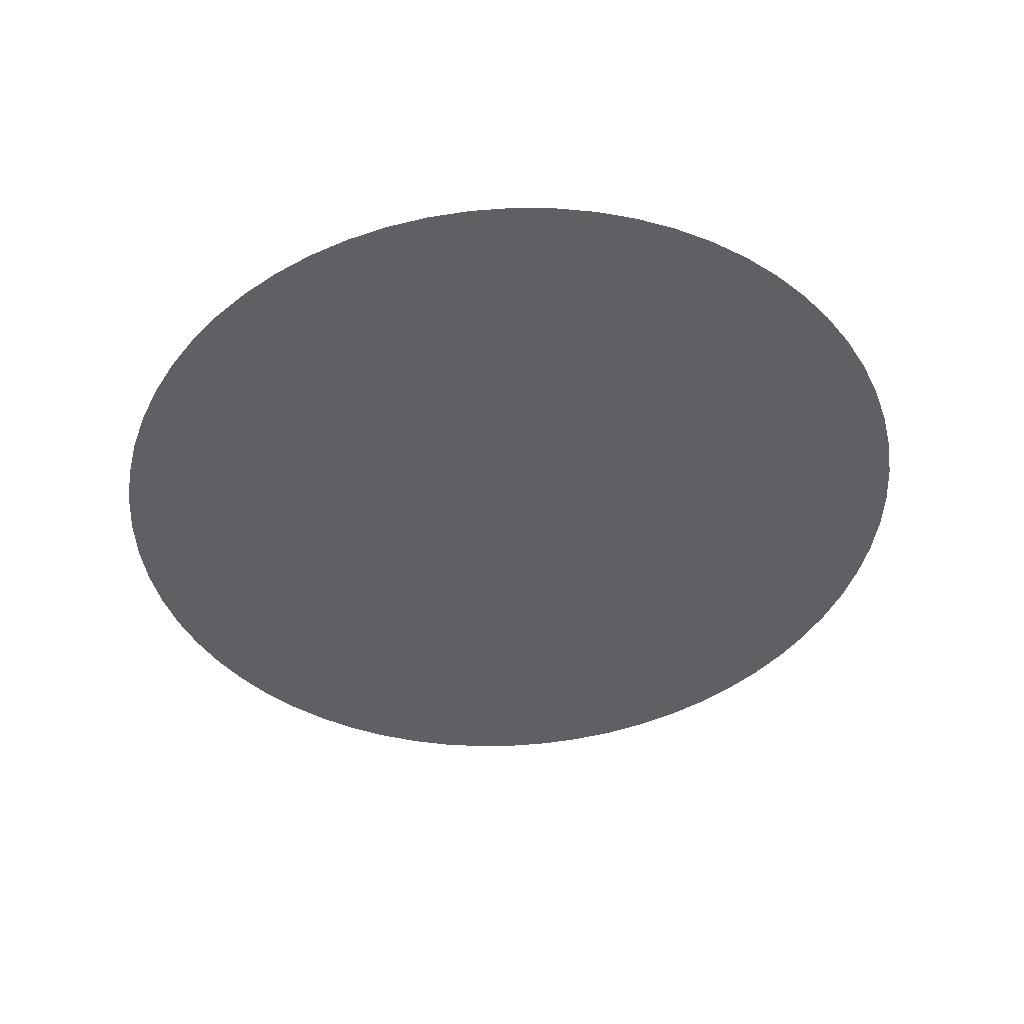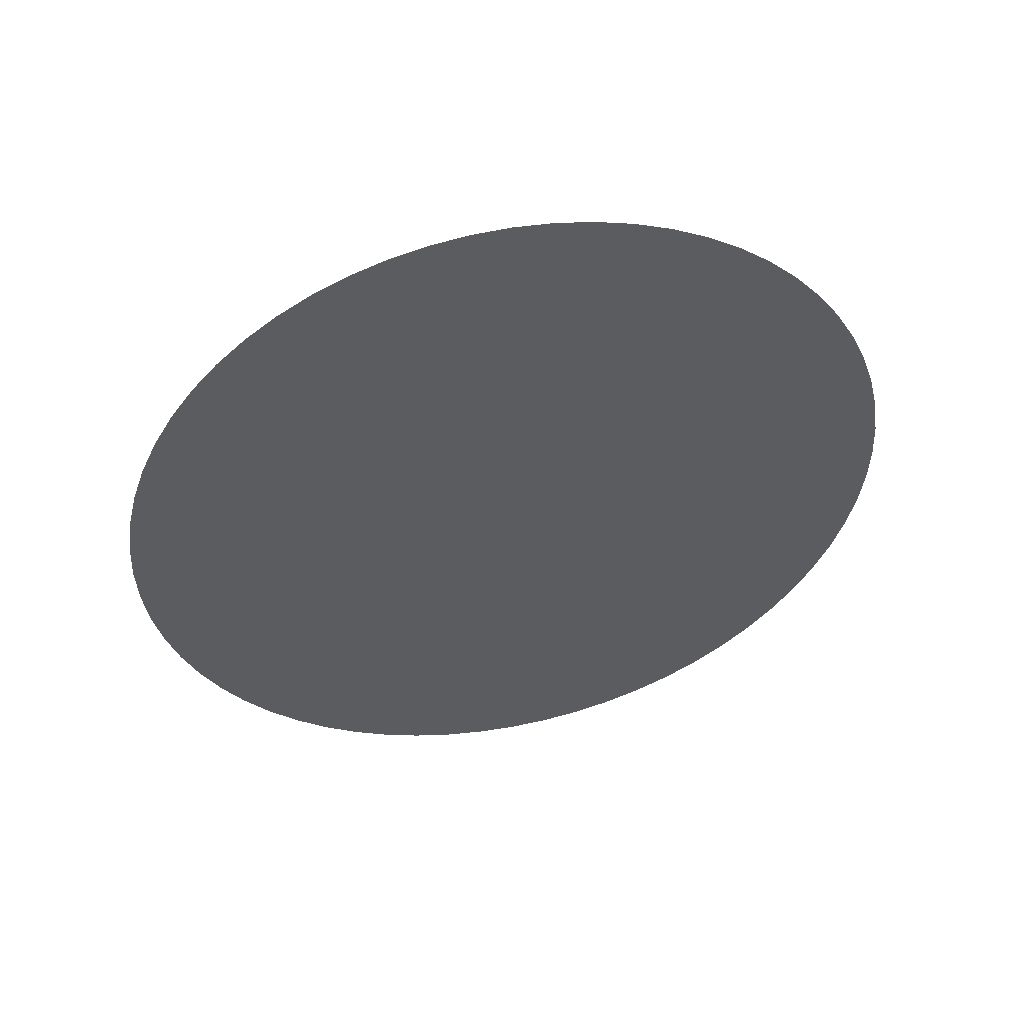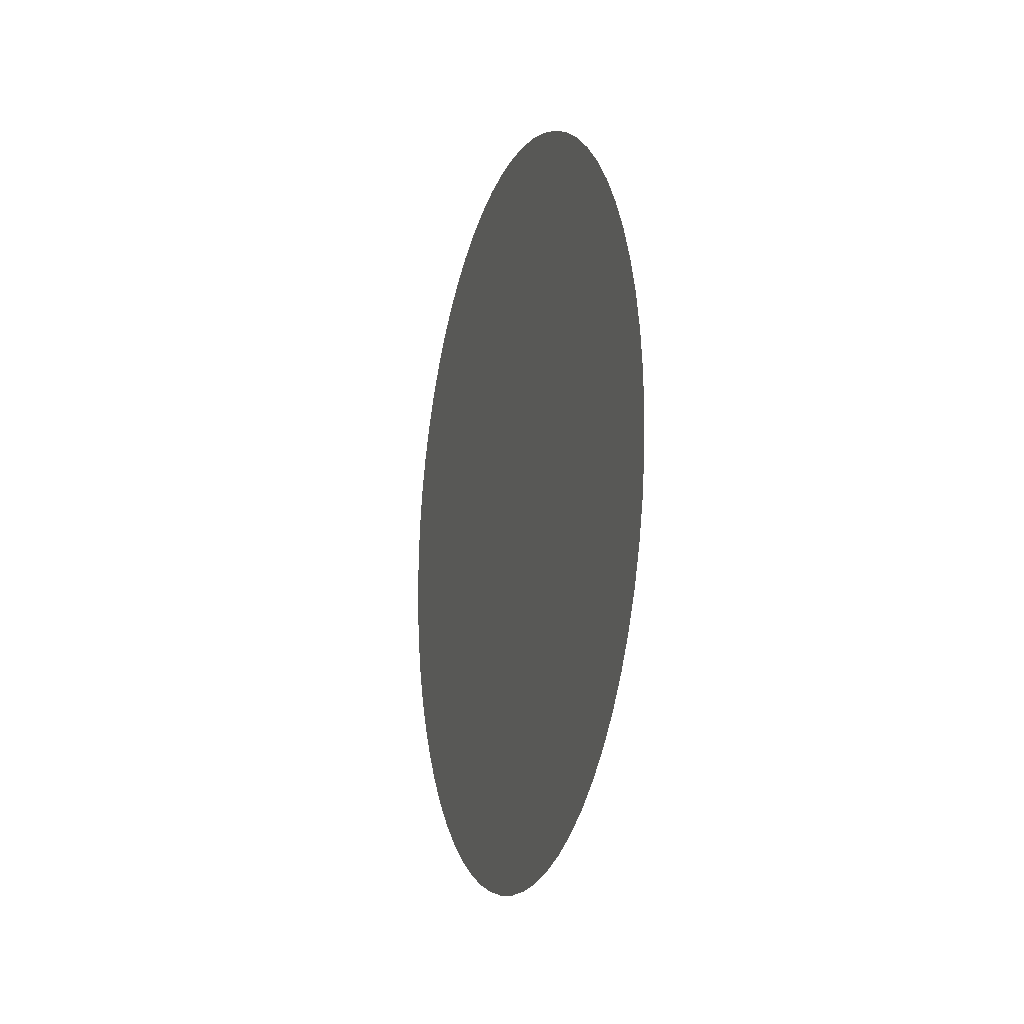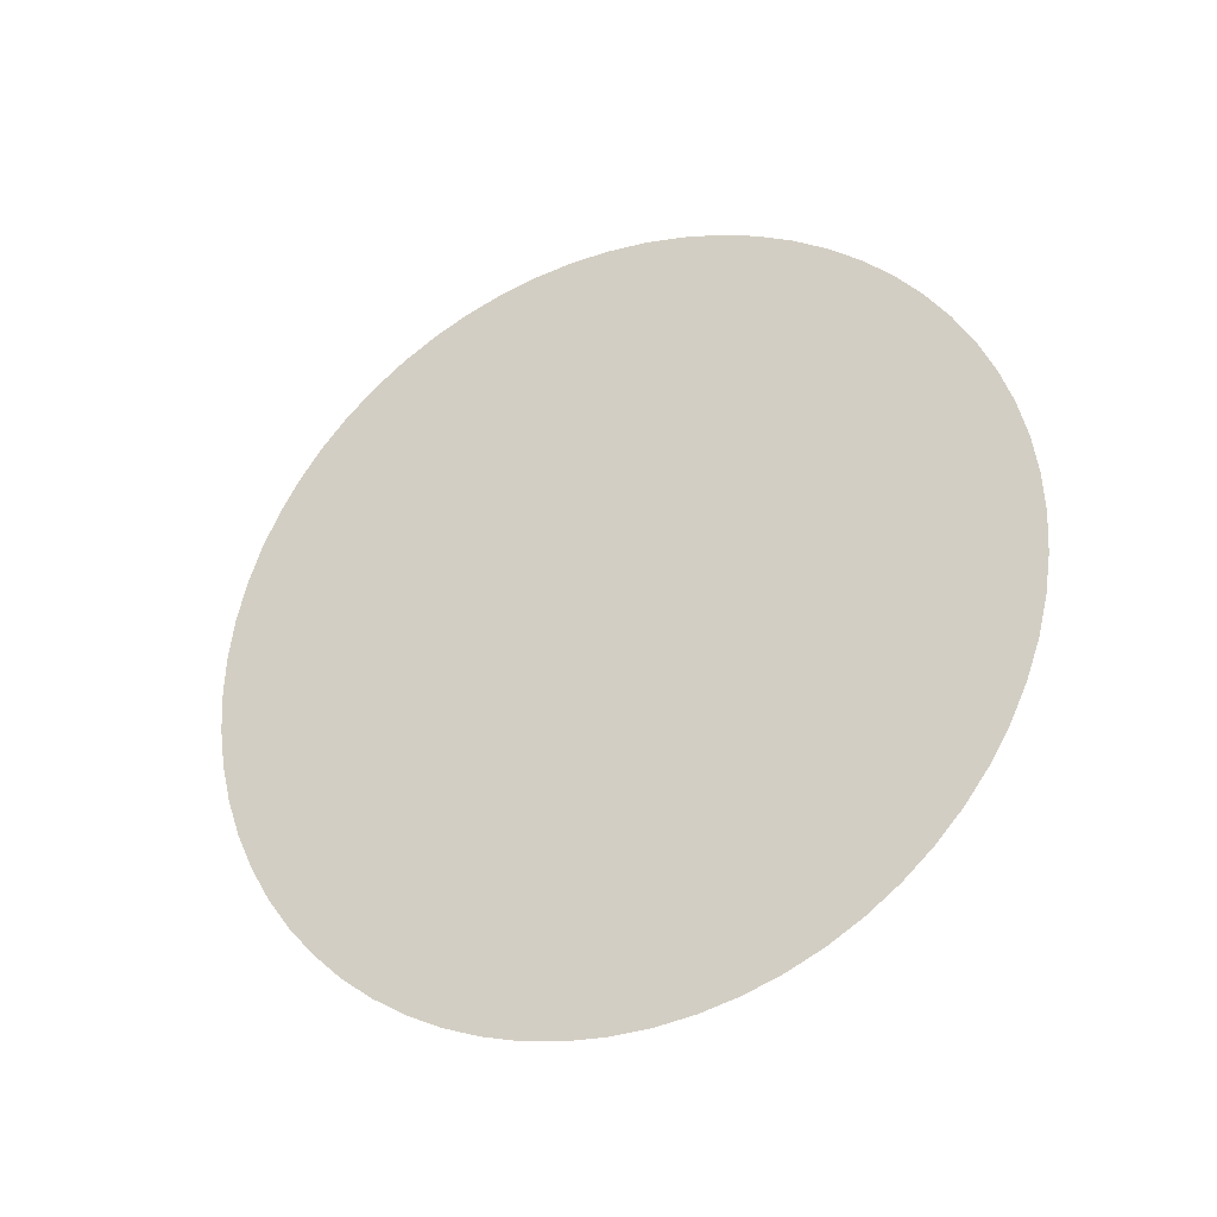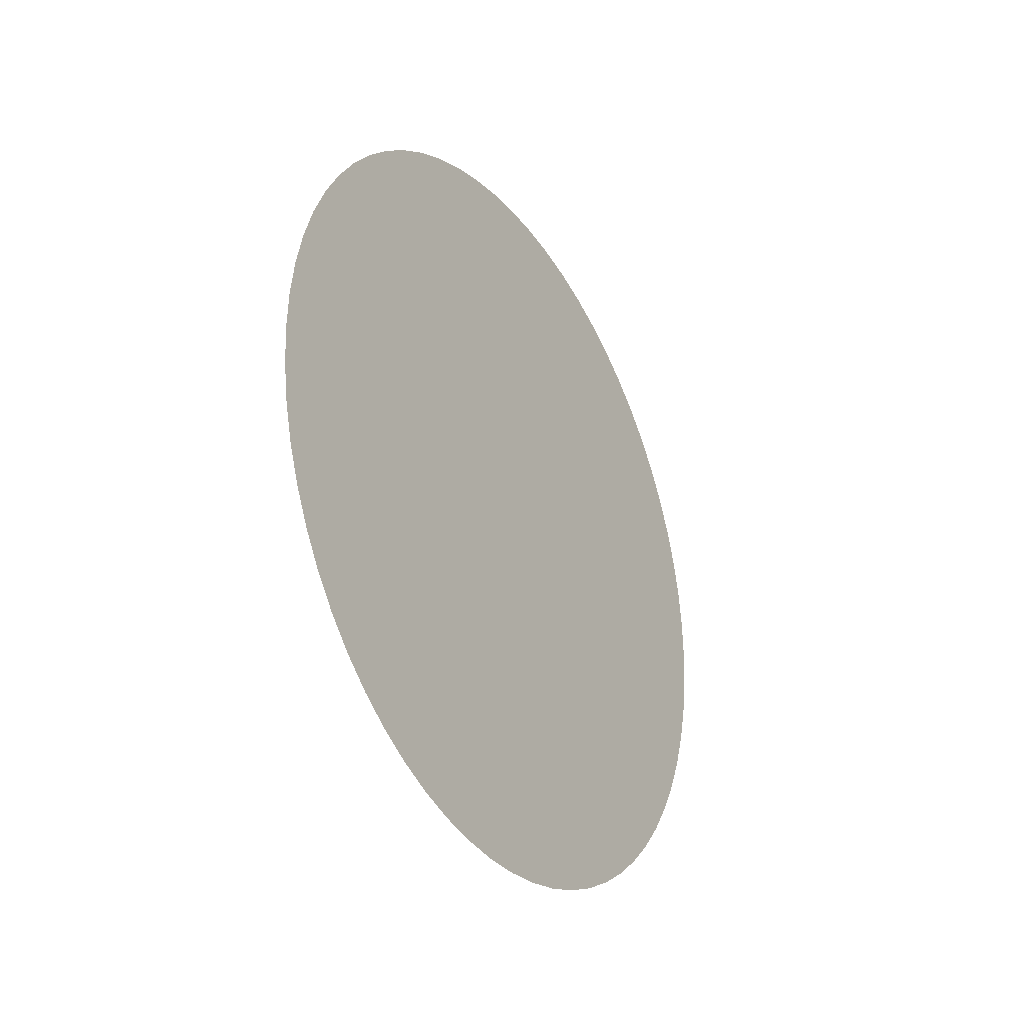
<metadata>
{"format":"obj","ext":"obj","renderer":"f3d","projection":"perspective","resolution":1024,"background":"white","views":[{"elev":45.6,"azim":-93.1,"up":"+Y"},{"elev":49.6,"azim":77.9,"up":"+Y"},{"elev":-13.5,"azim":163.1,"up":"+Z"},{"elev":-29.8,"azim":-66.1,"up":"+Z"},{"elev":-29.7,"azim":-148.9,"up":"+Z"}]}
</metadata>
<code>
v -0.5 0 0
v -0.5 0.1 0
v -0.5 0.09952 0.009802
v -0.5 0.09808 0.01951
v -0.5 0.09569 0.02903
v -0.5 0.09239 0.03827
v -0.5 0.08819 0.04714
v -0.5 0.08315 0.05556
v -0.5 0.0773 0.06344
v -0.5 0.07071 0.07071
v -0.5 0.06344 0.0773
v -0.5 0.05556 0.08315
v -0.5 0.04714 0.08819
v -0.5 0.03827 0.09239
v -0.5 0.02903 0.09569
v -0.5 0.01951 0.09808
v -0.5 0.009802 0.09952
v -0.5 -0 0.1
v -0.5 -0.009802 0.09952
v -0.5 -0.01951 0.09808
v -0.5 -0.02903 0.09569
v -0.5 -0.03827 0.09239
v -0.5 -0.04714 0.08819
v -0.5 -0.05556 0.08315
v -0.5 -0.06344 0.0773
v -0.5 -0.07071 0.07071
v -0.5 -0.0773 0.06344
v -0.5 -0.08315 0.05556
v -0.5 -0.08819 0.04714
v -0.5 -0.09239 0.03827
v -0.5 -0.09569 0.02903
v -0.5 -0.09808 0.01951
v -0.5 -0.09952 0.009802
v -0.5 -0.1 -0
v -0.5 -0.09952 -0.009802
v -0.5 -0.09808 -0.01951
v -0.5 -0.09569 -0.02903
v -0.5 -0.09239 -0.03827
v -0.5 -0.08819 -0.04714
v -0.5 -0.08315 -0.05556
v -0.5 -0.0773 -0.06344
v -0.5 -0.07071 -0.07071
v -0.5 -0.06344 -0.0773
v -0.5 -0.05556 -0.08315
v -0.5 -0.04714 -0.08819
v -0.5 -0.03827 -0.09239
v -0.5 -0.02903 -0.09569
v -0.5 -0.01951 -0.09808
v -0.5 -0.009802 -0.09952
v -0.5 -0 -0.1
v -0.5 0.009802 -0.09952
v -0.5 0.01951 -0.09808
v -0.5 0.02903 -0.09569
v -0.5 0.03827 -0.09239
v -0.5 0.04714 -0.08819
v -0.5 0.05556 -0.08315
v -0.5 0.06344 -0.0773
v -0.5 0.07071 -0.07071
v -0.5 0.0773 -0.06344
v -0.5 0.08315 -0.05556
v -0.5 0.08819 -0.04714
v -0.5 0.09239 -0.03827
v -0.5 0.09569 -0.02903
v -0.5 0.09808 -0.01951
v -0.5 0.09952 -0.009802
f 1 2 3
f 1 3 4
f 1 4 5
f 1 5 6
f 1 6 7
f 1 7 8
f 1 8 9
f 1 9 10
f 1 10 11
f 1 11 12
f 1 12 13
f 1 13 14
f 1 14 15
f 1 15 16
f 1 16 17
f 1 17 18
f 1 18 19
f 1 19 20
f 1 20 21
f 1 21 22
f 1 22 23
f 1 23 24
f 1 24 25
f 1 25 26
f 1 26 27
f 1 27 28
f 1 28 29
f 1 29 30
f 1 30 31
f 1 31 32
f 1 32 33
f 1 33 34
f 1 34 35
f 1 35 36
f 1 36 37
f 1 37 38
f 1 38 39
f 1 39 40
f 1 40 41
f 1 41 42
f 1 42 43
f 1 43 44
f 1 44 45
f 1 45 46
f 1 46 47
f 1 47 48
f 1 48 49
f 1 49 50
f 1 50 51
f 1 51 52
f 1 52 53
f 1 53 54
f 1 54 55
f 1 55 56
f 1 56 57
f 1 57 58
f 1 58 59
f 1 59 60
f 1 60 61
f 1 61 62
f 1 62 63
f 1 63 64
f 1 64 65
f 1 65 2

</code>
